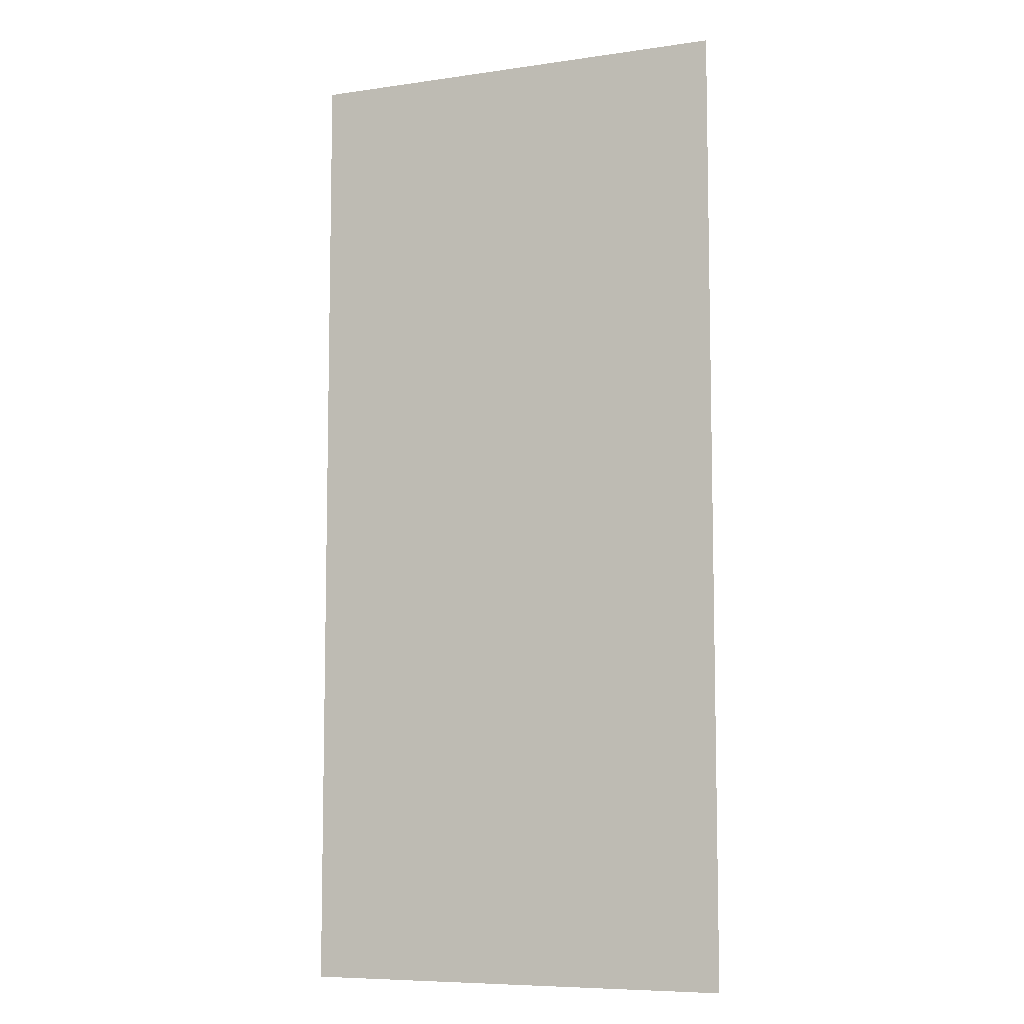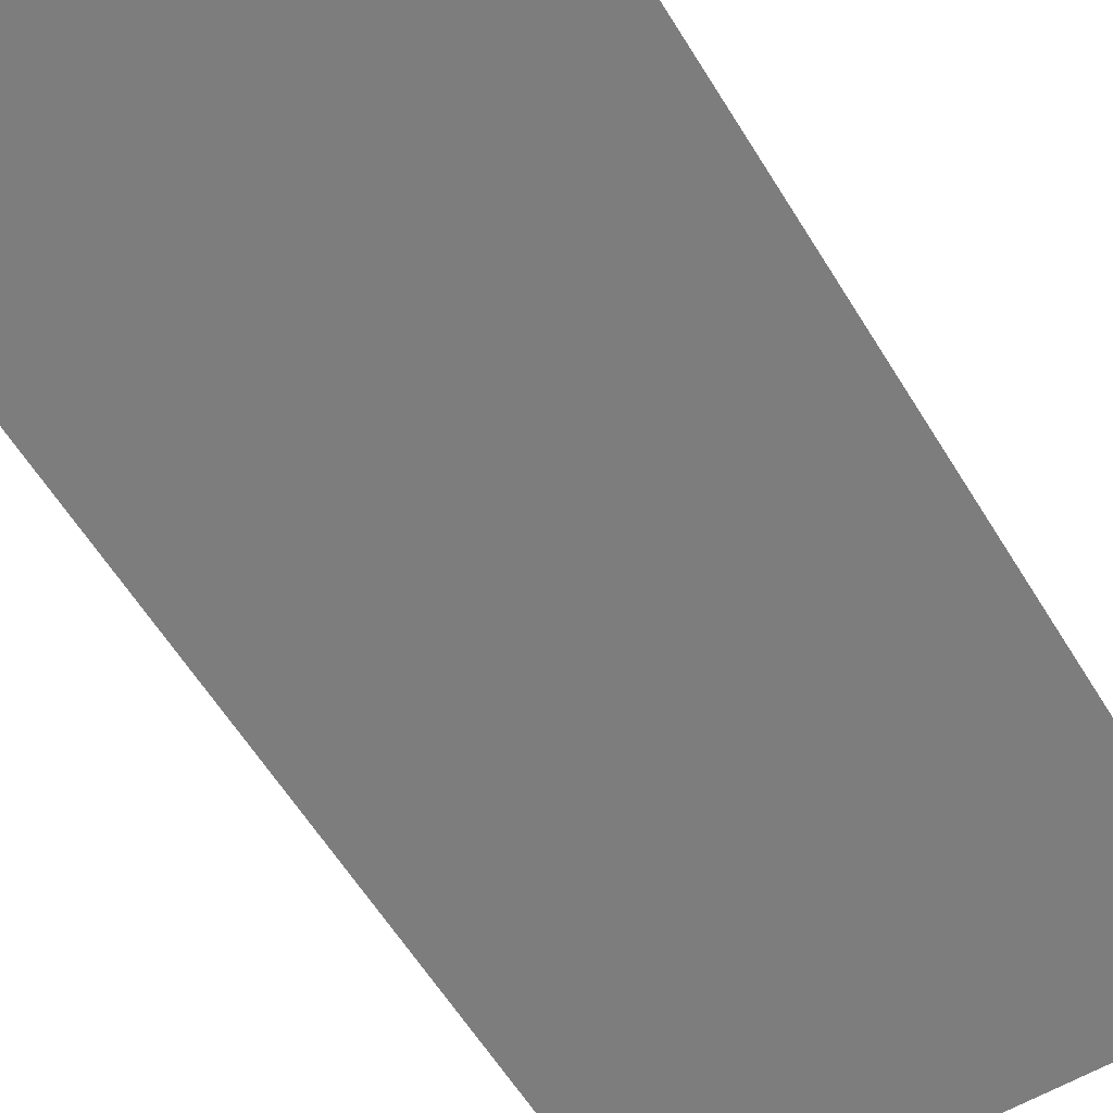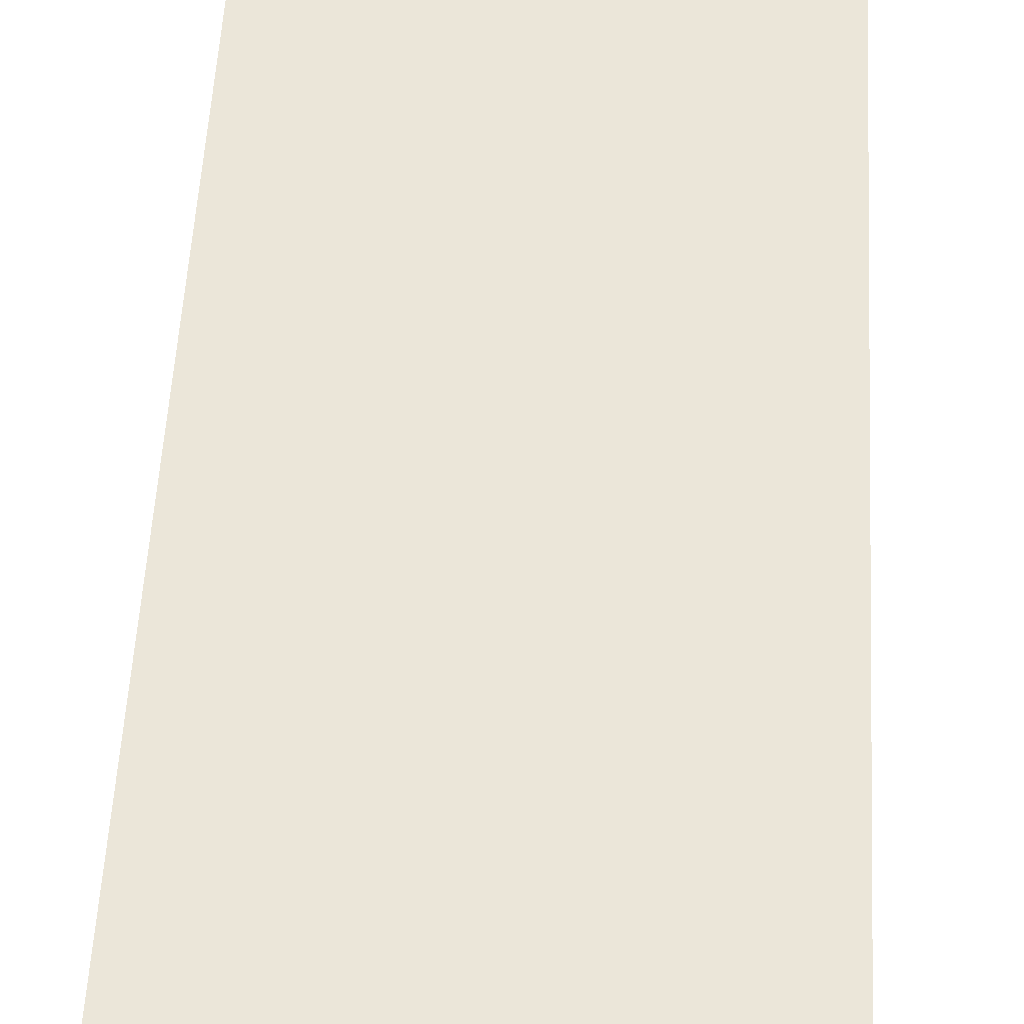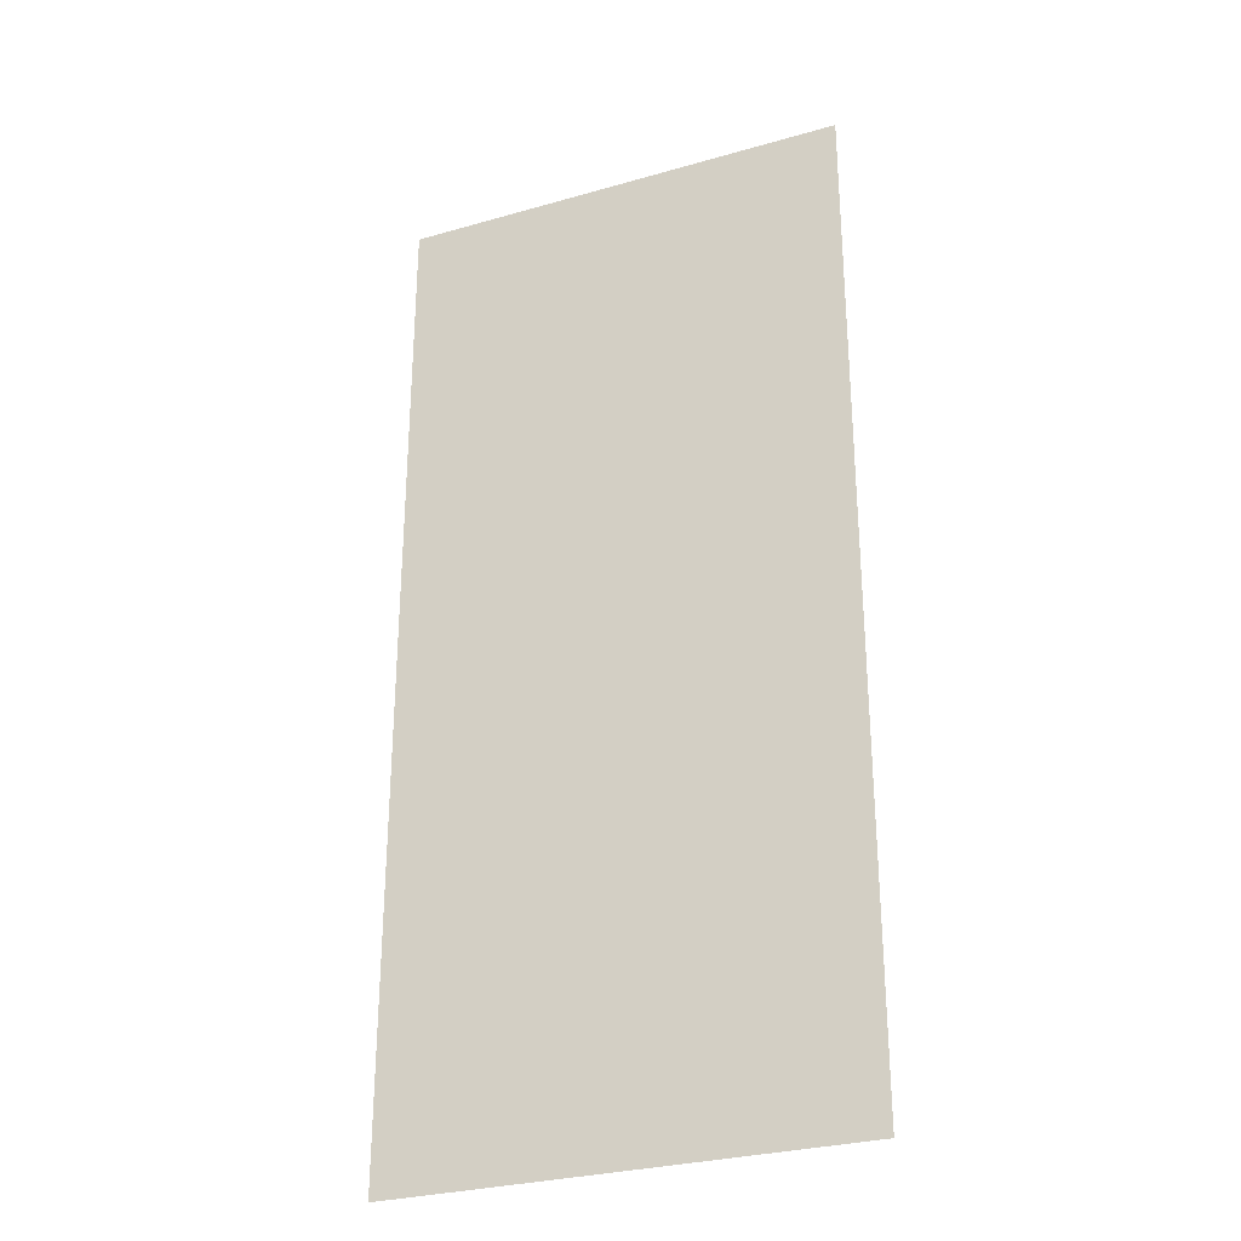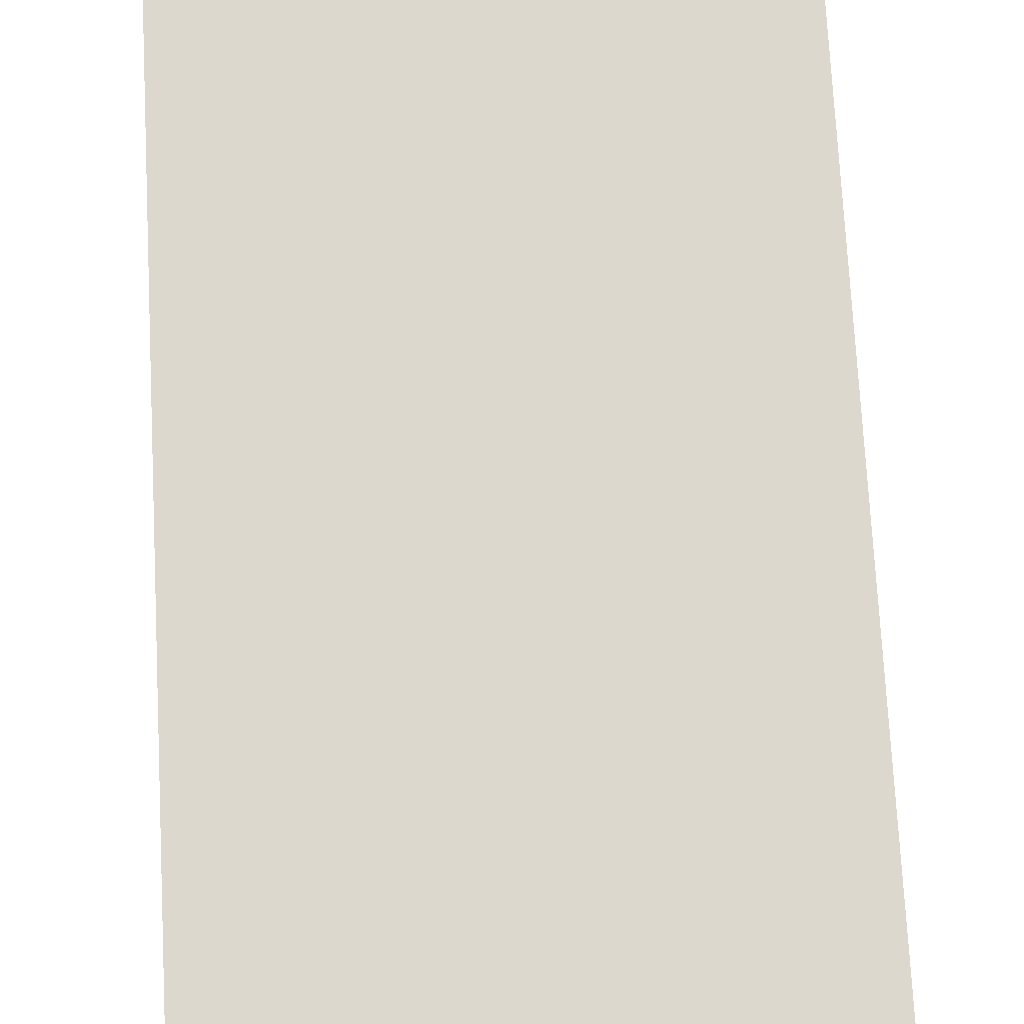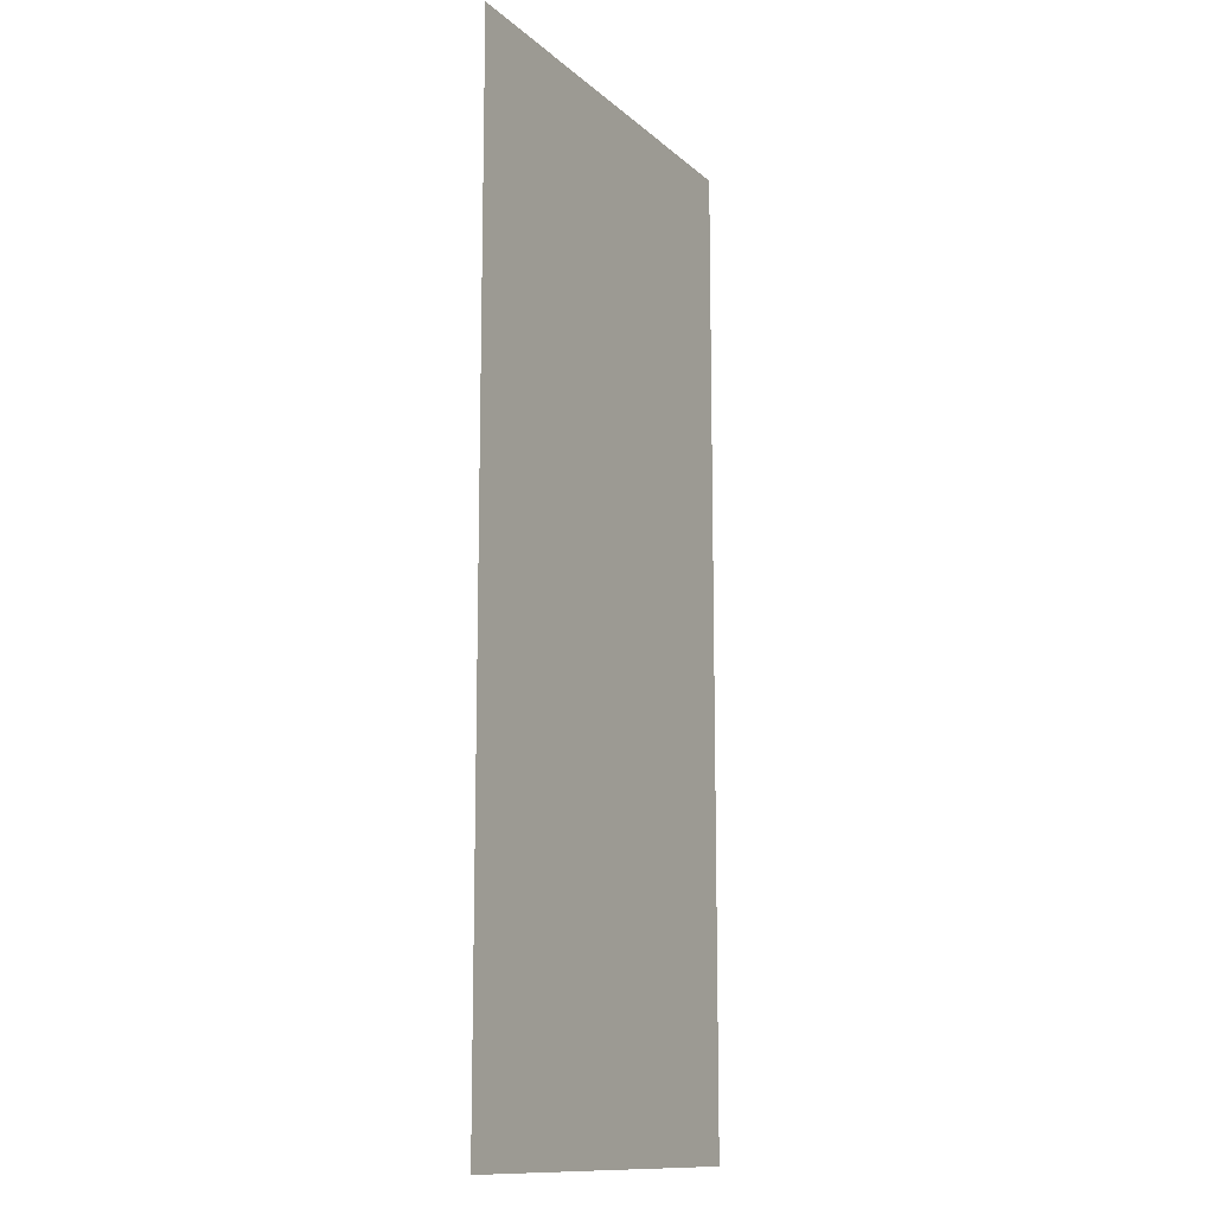
<metadata>
{"format":"obj","ext":"obj","renderer":"f3d","projection":"perspective","resolution":1024,"background":"white","views":[{"elev":-7.8,"azim":-157.9,"up":"+Y"},{"elev":-59.1,"azim":-148.8,"up":"+Z"},{"elev":55.6,"azim":3.2,"up":"+Z"},{"elev":-29.5,"azim":22.9,"up":"+Y"},{"elev":72.5,"azim":177.0,"up":"+Z"},{"elev":-12.6,"azim":-61.7,"up":"+Y"}]}
</metadata>
<code>
o Portal
v -0.42 2 -0
v -0.42 0 -0
v 0.48 2 -0
v 0.48 -0 -0
f 1 2 4 3

</code>
